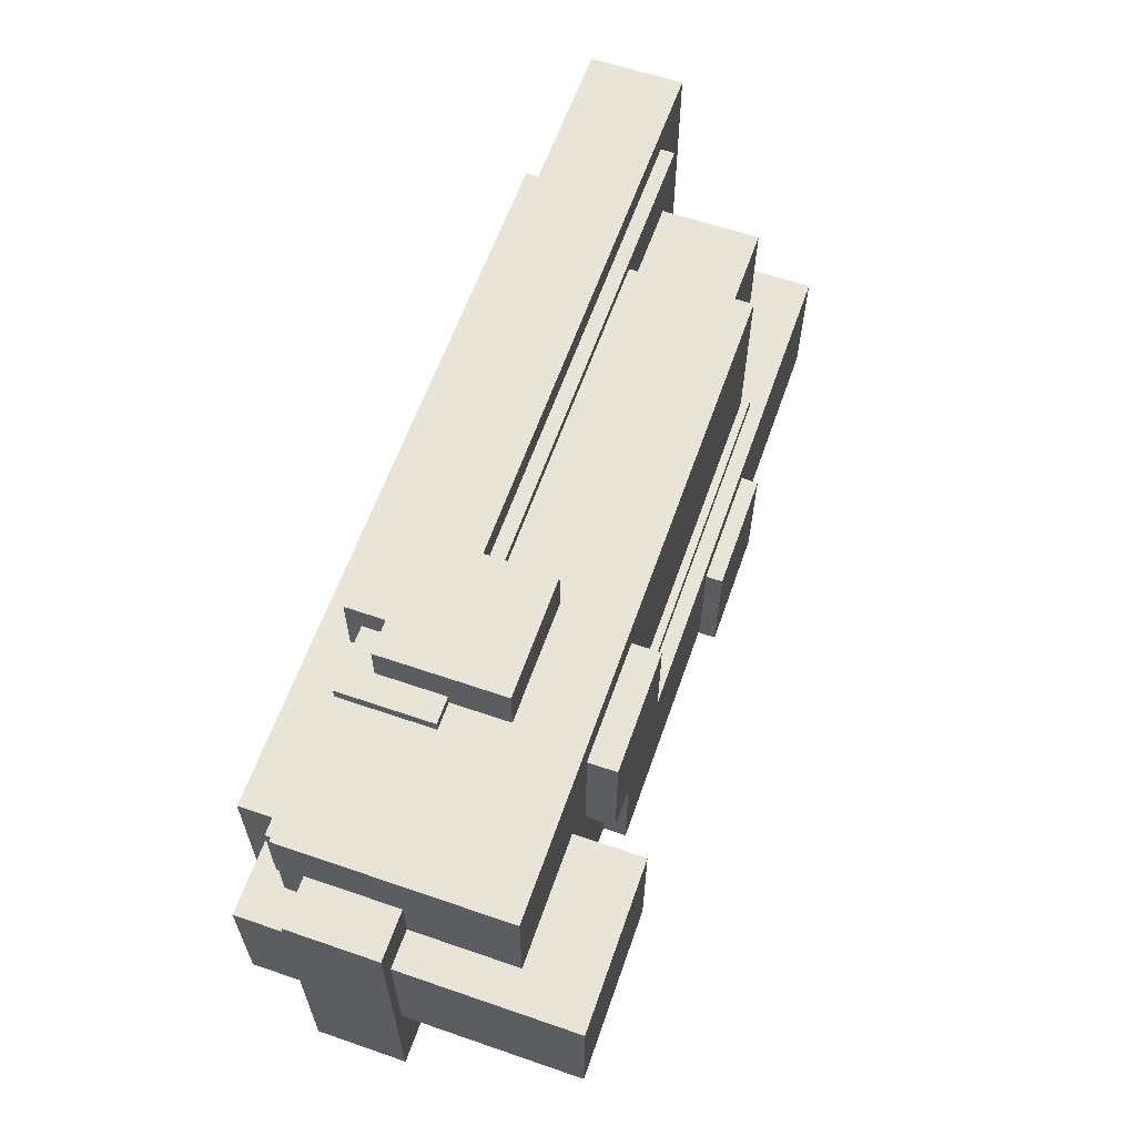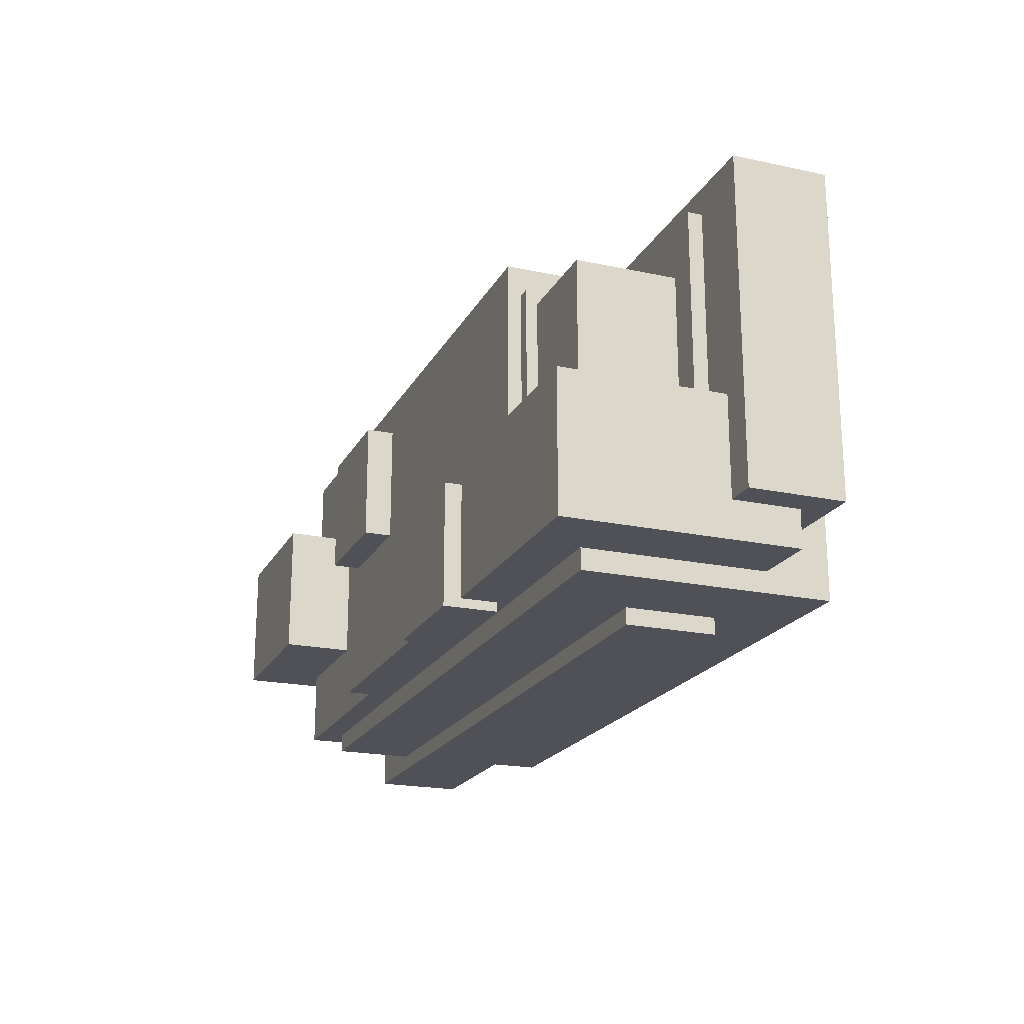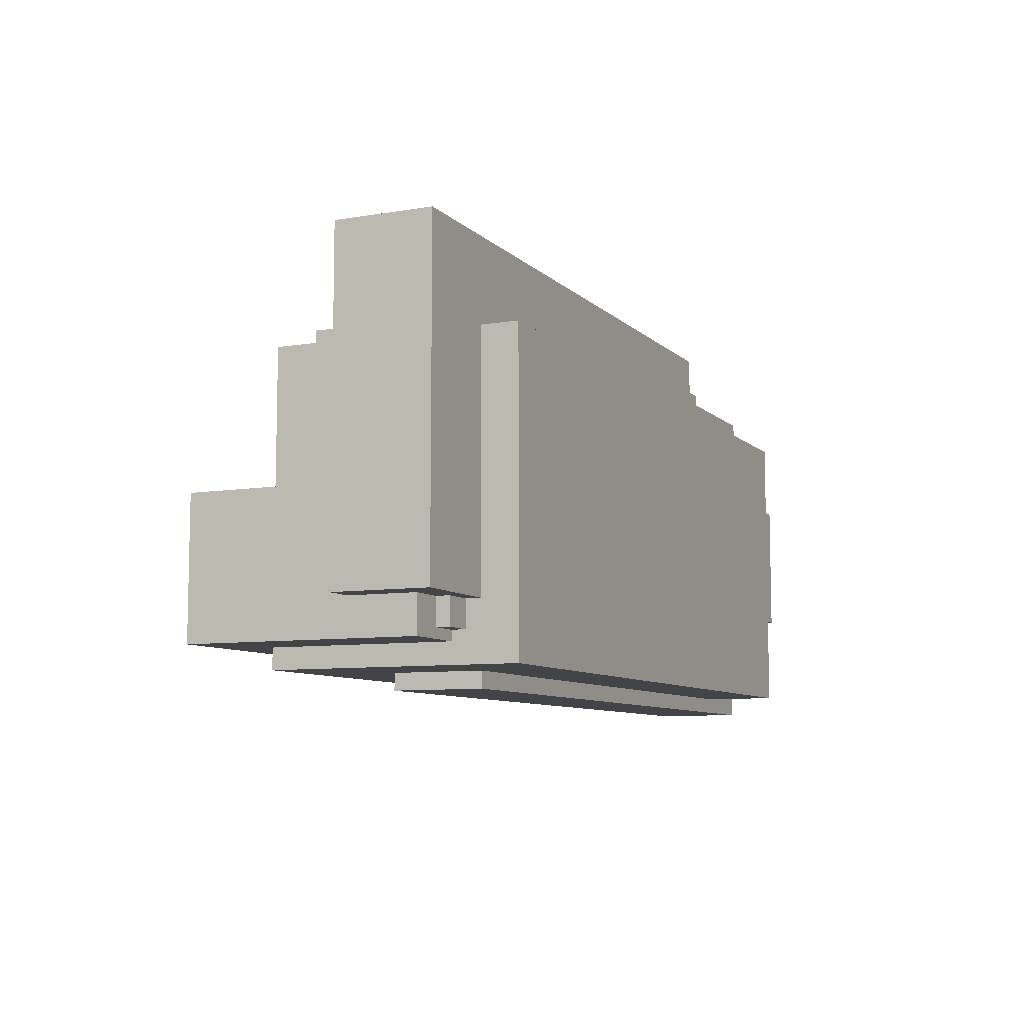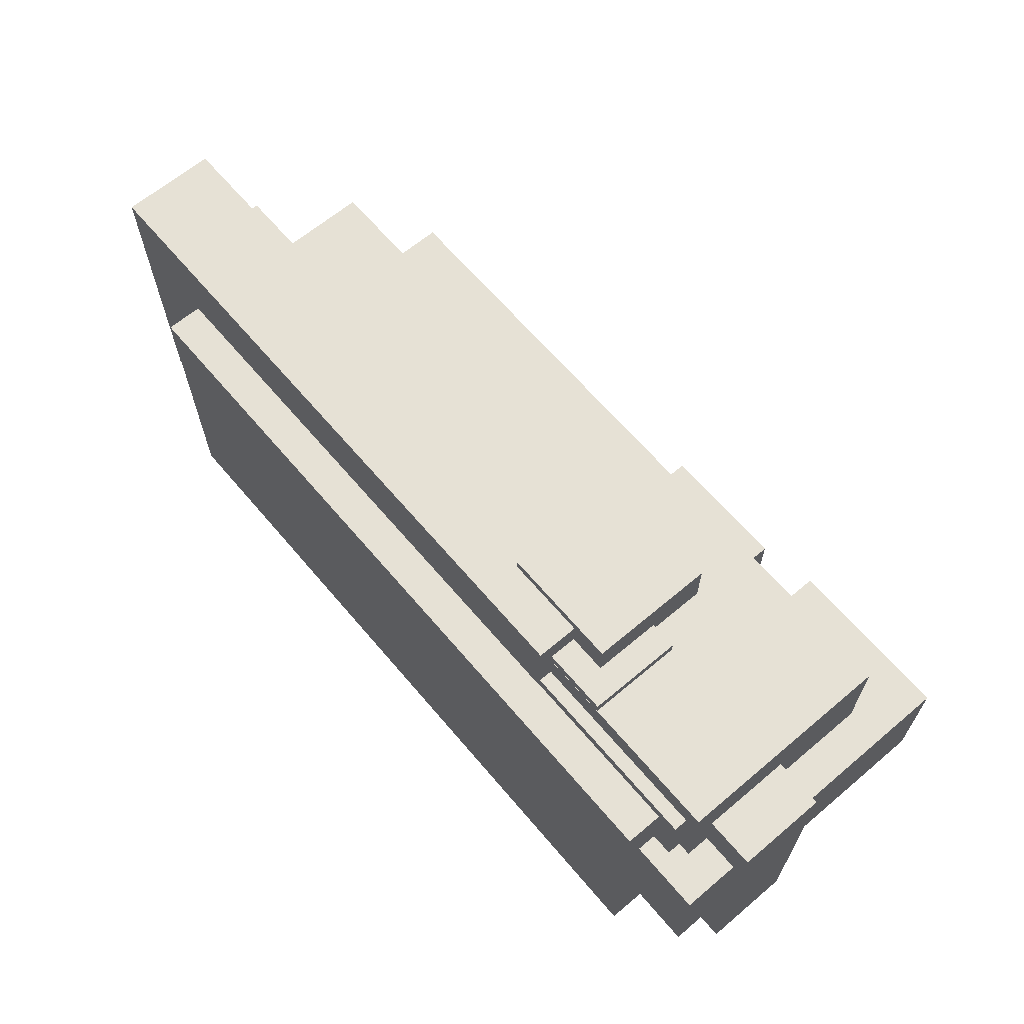
<metadata>
{"format":"obj","ext":"obj","renderer":"f3d","projection":"perspective","resolution":1024,"background":"white","views":[{"elev":61.3,"azim":109.3,"up":"+Z"},{"elev":-20.4,"azim":-111.2,"up":"+Z"},{"elev":-8.2,"azim":-65.4,"up":"+Z"},{"elev":64.8,"azim":49.7,"up":"+Z"}]}
</metadata>
<code>
g black
v -0.1501 0.2263 0.06078
v -0.1501 0.2888 0.06078
v -0.1501 0.2888 -0.06078
v -0.1501 0.2263 -0.06078
v -0.1501 0.2888 0.06078
v -0.1501 0.2888 -0.06078
v 0 0.2888 0.06078
v 0 0.2888 -0.06078
v 0 0.2888 0.06078
v 0 0.2888 -0.06078
v 0 0.1317 0.06078
v 0 0.1317 -0.06078
v 0 0 0.06078
v 0 0 -0.06078
v -0.06446 0 0.06078
v -0.06446 0 -0.06078
v 0 0.1317 0.06078
v -0.1501 0.2888 0.06078
v 0 0.2888 0.06078
v -0.03364 0.1317 0.06078
v -0.03364 0.2263 0.06078
v -0.1501 0.2263 0.06078
v 0 0.1317 -0.06078
v -0.1501 0.2888 -0.06078
v 0 0.2888 -0.06078
v -0.03364 0.2263 -0.06078
v -0.1501 0.2263 -0.06078
v -0.03364 0.1317 -0.06078
v -0.6407 0.05118 -0.162
v -0.6407 0.1317 -0.162
v -0.6407 0.1317 -0.1473
v -0.6407 0.05118 -0.1473
v -0.03364 0.05118 0.106
v -0.03364 0.1317 0.106
v 0.01033 0.05118 0.106
v 0.01033 0.1317 0.106
v 0.01033 0.05118 0.106
v 0.01033 0.1317 0.106
v 0.01033 0.05118 -0.162
v 0.01033 0.1317 -0.162
v 0.01033 0.05118 -0.162
v 0.01033 0.1317 -0.162
v -0.6407 0.05118 -0.162
v -0.6407 0.1317 -0.162
v -0.7155 -0.01531 -0.1473
v -0.7155 0.204 -0.1473
v -0.7155 -0.01531 0.1206
v -0.7155 0.01697 0.1206
v -0.7155 0.204 -0.129
v -0.7155 0.04175 -0.096
v -0.7155 0.04175 -0.129
v -0.7155 0.01697 -0.096
v -0.7155 0.1017 0.1206
v -0.7155 0.204 0.1206
v -0.6174 0.204 0.1206
v -0.6174 0.1017 0.1206
v -0.7155 -0.01531 -0.1473
v -0.06446 -0.01531 -0.1473
v -0.7155 -0.01531 0.1206
v -0.06446 -0.01531 0.1206
v -0.7155 0.204 -0.1473
v -0.06446 0.204 -0.1473
v -0.7155 0.204 -0.129
v -0.2347 0.204 -0.129
v -0.06446 0.204 -0.1302
v -0.7741 0.04175 -0.129
v -0.7741 0.247 -0.007396
v -0.7741 0.247 -0.129
v -0.7741 0.1017 -0.096
v -0.7741 0.1017 -0.007396
v -0.7741 0.04175 -0.096
v -0.7741 0.247 -0.007396
v -0.7741 0.247 -0.129
v -0.2347 0.247 -0.007396
v -0.2347 0.247 -0.129
v -0.2347 0.247 -0.007396
v -0.2347 0.247 -0.129
v -0.2347 0.2263 -0.007396
v -0.2347 0.2263 -0.129
v -0.8015 0.01697 -0.096
v -0.8015 0.1017 -0.096
v -0.8015 0.01697 0.1928
v -0.8015 0.1017 0.1928
v -0.8015 0.01697 0.1928
v -0.8015 0.1017 0.1928
v -0.2177 0.01697 0.1928
v -0.2177 0.1017 0.1928
v -0.03364 0.2263 -0.1302
v -0.6174 0.2263 0.1586
v -0.03364 0.2263 0.1586
v -0.03364 0.2263 0.06078
v -0.2347 0.2263 -0.129
v -0.2347 0.2263 -0.007396
v -0.6174 0.2263 -0.007396
v -0.1501 0.2263 0.06078
v -0.1501 0.2263 -0.06078
v -0.03364 0.2263 -0.06078
v -0.6174 0.2263 0.1586
v -0.03364 0.02964 0.1586
v -0.03364 0.2263 0.1586
v -0.2177 0.1017 0.1586
v -0.2177 0.02964 0.1586
v -0.6174 0.1017 0.1586
v -0.7155 0.204 -0.007396
v -0.7155 0.1017 0.1206
v -0.7155 0.204 0.1206
v -0.7155 0.1017 -0.007396
v -0.7155 -0.01531 0.1206
v -0.06446 -0.01531 0.1206
v -0.7155 0.01697 0.1206
v -0.2177 0.02964 0.1206
v -0.2177 0.01697 0.1206
v -0.06446 0.02964 0.1206
v -0.7155 0.204 0.1206
v -0.6174 0.204 0.1206
v -0.6174 0.204 -0.007396
v -0.7155 0.204 -0.007396
v -0.7155 0.04175 -0.129
v -0.7741 0.04175 -0.129
v -0.7741 0.04175 -0.096
v -0.7155 0.04175 -0.096
v -0.7741 0.247 -0.007396
v -0.2347 0.247 -0.007396
v -0.2347 0.2263 -0.007396
v -0.6174 0.2263 -0.007396
v -0.6174 0.204 -0.007396
v -0.7741 0.1017 -0.007396
v -0.7155 0.204 -0.007396
v -0.7155 0.1017 -0.007396
v -0.7741 0.04175 -0.129
v -0.7741 0.247 -0.129
v -0.2347 0.247 -0.129
v -0.2347 0.2263 -0.129
v -0.2347 0.204 -0.129
v -0.7155 0.204 -0.129
v -0.7155 0.04175 -0.129
v -0.2177 0.01697 0.1928
v -0.2177 0.1017 0.1928
v -0.2177 0.01697 0.1206
v -0.2177 0.1017 0.1586
v -0.2177 0.02964 0.1586
v -0.2177 0.02964 0.1206
v -0.8015 0.01697 -0.096
v -0.8015 0.01697 0.1928
v -0.2177 0.01697 0.1928
v -0.2177 0.01697 0.1206
v -0.7155 0.01697 0.1206
v -0.7155 0.01697 -0.096
v -0.8015 0.1017 -0.096
v -0.8015 0.1017 0.1928
v -0.2177 0.1017 0.1928
v -0.2177 0.1017 0.1586
v -0.6174 0.1017 0.1586
v -0.6174 0.1017 0.1206
v -0.7741 0.1017 -0.007396
v -0.7741 0.1017 -0.096
v -0.7155 0.1017 0.1206
v -0.7155 0.1017 -0.007396
v -0.6174 0.2263 -0.007396
v -0.6174 0.1017 0.1586
v -0.6174 0.2263 0.1586
v -0.6174 0.1017 0.1206
v -0.6174 0.204 0.1206
v -0.6174 0.204 -0.007396
v -0.03364 0.02964 0.06078
v -0.03364 0.02964 0.1586
v -0.2177 0.02964 0.1206
v -0.2177 0.02964 0.1586
v -0.06446 0.02964 0.1206
v -0.06446 0.02964 0.06078
v -0.03364 0.02964 -0.1302
v -0.06446 0.02964 -0.1302
v -0.03364 0.05118 -0.1302
v -0.06446 0.05118 -0.1302
v -0.7155 0.01697 -0.096
v -0.8015 0.01697 -0.096
v -0.8015 0.1017 -0.096
v -0.7741 0.1017 -0.096
v -0.7741 0.04175 -0.096
v -0.7155 0.04175 -0.096
v -0.06446 -0.01531 -0.1473
v -0.06446 0.204 -0.1473
v -0.7155 -0.01531 -0.1473
v -0.7155 0.204 -0.1473
v -0.06446 0.05118 -0.1473
v -0.6407 0.1317 -0.1473
v -0.6407 0.05118 -0.1473
v -0.06446 0.1317 -0.1473
v -0.03364 0.02964 0.1586
v -0.03364 0.2263 0.1586
v -0.03364 0.2263 0.06078
v -0.03364 0.05118 0.106
v -0.03364 0.1317 0.106
v -0.03364 0.02964 0.06078
v -0.03364 0.1317 0.06078
v -0.03364 0.05118 0.06078
v -0.06446 0.1317 -0.1302
v -0.06446 0.204 -0.1302
v -0.06446 0.1317 -0.1473
v -0.06446 0.204 -0.1473
v -0.03364 0.1317 -0.1302
v -0.03364 0.2263 -0.1302
v -0.2347 0.2263 -0.129
v -0.2347 0.204 -0.129
v -0.06446 0.1317 -0.1302
v -0.06446 0.204 -0.1302
v 0 0.05118 -0.06078
v 0 0 0.06078
v 0 0 -0.06078
v 0 0.05118 0.06078
v -0.06446 0 0.06078
v 0 0 0.06078
v 0 0.05118 0.06078
v -0.03364 0.05118 0.06078
v -0.06446 0.02964 0.06078
v -0.03364 0.02964 0.06078
v -0.06446 0 -0.06078
v 0 0 -0.06078
v 0 0.05118 -0.06078
v -0.03364 0.05118 -0.06078
v -0.06446 0.02964 -0.06078
v -0.03364 0.02964 -0.06078
v -0.6407 0.05118 -0.162
v 0.01033 0.05118 -0.162
v 0.01033 0.05118 0.106
v -0.6407 0.05118 -0.1473
v -0.06446 0.05118 -0.1473
v -0.03364 0.05118 -0.1302
v -0.03364 0.05118 -0.06078
v -0.06446 0.05118 -0.1302
v -0.03364 0.05118 0.106
v 0 0.05118 -0.06078
v 0 0.05118 0.06078
v -0.03364 0.05118 0.06078
v -0.6407 0.1317 -0.162
v 0.01033 0.1317 -0.162
v 0.01033 0.1317 0.106
v -0.6407 0.1317 -0.1473
v -0.06446 0.1317 -0.1473
v -0.03364 0.1317 -0.1302
v -0.03364 0.1317 -0.06078
v -0.06446 0.1317 -0.1302
v -0.03364 0.1317 0.106
v 0 0.1317 -0.06078
v 0 0.1317 0.06078
v -0.03364 0.1317 0.06078
v -0.06446 -0.01531 0.1206
v -0.06446 -0.01531 -0.1473
v -0.06446 0.02964 0.1206
v -0.06446 0.02964 0.06078
v -0.06446 0.05118 -0.1473
v -0.06446 0.05118 -0.1302
v -0.06446 0.02964 -0.1302
v -0.06446 0 -0.06078
v -0.06446 0 0.06078
v -0.06446 0.02964 -0.06078
v -0.06446 0.02964 -0.1302
v -0.03364 0.02964 -0.1302
v -0.03364 0.02964 -0.06078
v -0.06446 0.02964 -0.06078
v -0.03364 0.1317 -0.06078
v -0.03364 0.1317 -0.1302
v -0.03364 0.2263 -0.1302
v -0.03364 0.2263 -0.06078
v -0.03364 0.02964 -0.06078
v -0.03364 0.02964 -0.1302
v -0.03364 0.05118 -0.1302
v -0.03364 0.05118 -0.06078
f 4 1 2 3
f 6 5 7 8
f 10 9 11 12
f 14 13 15 16
f 21 20 17
f 18 22 21 19
f 17 19 21
f 26 23 28
f 24 25 26 27
f 23 26 25
f 30 29 32 31
f 34 33 35 36
f 38 37 39 40
f 42 41 43 44
f 46 45 51
f 52 51 45
f 51 49 46
f 48 52 45 47
f 51 52 50
f 54 53 56 55
f 58 60 59 57
f 62 61 63 64
f 65 62 64
f 69 66 71
f 68 69 67
f 70 67 69
f 66 69 68
f 73 72 74 75
f 77 76 78 79
f 81 80 82 83
f 85 84 86 87
f 93 96 92
f 97 88 96
f 92 96 88
f 95 93 89
f 94 89 93
f 91 95 90
f 89 90 95
f 93 95 96
f 103 101 100 98
f 100 101 99
f 102 99 101
f 104 107 105 106
f 108 112 110
f 113 112 109
f 108 109 112
f 111 112 113
f 116 117 114 115
f 118 121 120 119
f 128 127 129
f 125 128 126
f 128 122 127
f 122 125 124 123
f 128 125 122
f 136 130 135
f 131 135 130
f 134 135 133
f 132 135 131
f 132 133 135
f 138 137 141 140
f 139 141 137
f 139 142 141
f 143 148 147
f 145 144 147
f 143 147 144
f 146 145 147
f 156 149 155
f 150 155 149
f 157 158 155
f 153 157 150
f 155 150 157
f 151 152 153
f 150 151 153
f 157 153 154
f 163 159 164
f 161 163 160
f 162 160 163
f 159 163 161
f 169 170 165
f 166 168 169
f 167 169 168
f 165 166 169
f 173 171 172 174
f 180 175 179
f 176 179 175
f 178 179 176 177
f 187 185 181
f 186 182 188
f 186 187 183
f 181 183 187
f 182 186 184
f 183 184 186
f 193 189 192
f 194 192 189
f 191 190 193
f 189 193 190
f 192 194 196
f 193 195 191
f 198 197 199 200
f 206 202 201
f 205 206 201
f 203 206 204
f 202 206 203
f 207 210 208 209
f 212 216 211
f 215 211 216
f 213 216 212
f 216 213 214
f 222 218 217
f 221 222 217
f 219 222 220
f 218 222 219
f 227 226 223
f 224 227 223
f 224 228 227
f 230 227 228
f 232 228 224
f 233 231 234
f 225 233 232
f 231 233 225
f 224 225 232
f 228 232 229
f 239 235 238
f 236 235 239
f 236 239 240
f 242 240 239
f 244 236 240
f 245 246 243
f 237 244 245
f 243 237 245
f 236 244 237
f 240 241 244
f 255 247 254
f 248 254 247
f 250 249 255
f 247 255 249
f 256 254 253
f 248 253 254
f 252 253 251
f 248 251 253
f 258 259 260 257
f 264 261 262 263
f 268 265 266 267
v -0.5608 0.2143 -0.02712
v -0.5608 0.2621 -0.02712
v -0.4523 0.2143 -0.02712
v -0.4523 0.2621 -0.02712
v -0.4523 0.2143 -0.02712
v -0.4523 0.2621 -0.02712
v -0.4523 0.2143 -0.1372
v -0.4523 0.2621 -0.1372
v -0.4523 0.2143 -0.1372
v -0.4523 0.2621 -0.1372
v -0.5608 0.2143 -0.1372
v -0.5608 0.2621 -0.1372
v -0.5608 0.2143 -0.1372
v -0.5608 0.2621 -0.1372
v -0.5608 0.2143 -0.02712
v -0.5608 0.2621 -0.02712
v -0.5608 0.2143 -0.02712
v -0.4523 0.2143 -0.02712
v -0.4523 0.2143 -0.1372
v -0.5608 0.2143 -0.1372
v -0.5608 0.2621 -0.02712
v -0.4523 0.2621 -0.02712
v -0.4523 0.2621 -0.1372
v -0.5608 0.2621 -0.1372
f 269 271 272 270
f 273 275 276 274
f 277 279 280 278
f 281 283 284 282
f 286 285 288
f 288 287 286
f 290 292 289
f 292 290 291
v -0.2919 0.204 0.1292
v -0.2919 0.2517 0.1292
v -0.1834 0.204 0.1292
v -0.1834 0.2517 0.1292
v -0.1834 0.204 0.1292
v -0.1834 0.2517 0.1292
v -0.1834 0.204 0.0191
v -0.1834 0.2517 0.0191
v -0.1834 0.204 0.0191
v -0.1834 0.2517 0.0191
v -0.2919 0.204 0.0191
v -0.2919 0.2517 0.0191
v -0.2919 0.204 0.0191
v -0.2919 0.2517 0.0191
v -0.2919 0.204 0.1292
v -0.2919 0.2517 0.1292
v -0.2919 0.204 0.1292
v -0.1834 0.204 0.1292
v -0.1834 0.204 0.0191
v -0.2919 0.204 0.0191
v -0.2919 0.2517 0.1292
v -0.1834 0.2517 0.1292
v -0.1834 0.2517 0.0191
v -0.2919 0.2517 0.0191
f 293 295 296 294
f 297 299 300 298
f 301 303 304 302
f 305 307 308 306
f 310 309 312
f 312 311 310
f 314 316 313
f 316 314 315
v -0.2919 0.05436 0.2022
v -0.2919 0.1663 0.2022
v -0.1834 0.05436 0.2022
v -0.1834 0.1663 0.2022
v -0.1834 0.05436 0.2022
v -0.1834 0.1663 0.2022
v -0.1834 0.05436 0.09215
v -0.1834 0.1663 0.09215
v -0.1834 0.05436 0.09215
v -0.1834 0.1663 0.09215
v -0.2919 0.05436 0.09215
v -0.2919 0.1663 0.09215
v -0.2919 0.05436 0.09215
v -0.2919 0.1663 0.09215
v -0.2919 0.05436 0.2022
v -0.2919 0.1663 0.2022
v -0.2919 0.05436 0.2022
v -0.1834 0.05436 0.2022
v -0.1834 0.05436 0.09215
v -0.2919 0.05436 0.09215
v -0.2919 0.1663 0.2022
v -0.1834 0.1663 0.2022
v -0.1834 0.1663 0.09215
v -0.2919 0.1663 0.09215
f 317 319 320 318
f 321 323 324 322
f 325 327 328 326
f 329 331 332 330
f 334 333 336
f 336 335 334
f 338 340 337
f 340 338 339
g glow
v -0.7429 0.02986 -0.12
v -0.7429 0.1146 -0.12
v -0.7429 0.02986 0.1688
v -0.7429 0.1146 0.1688
v -0.7429 0.02986 0.1688
v -0.7429 0.1146 0.1688
v -0.1592 0.02986 0.1688
v -0.1592 0.1146 0.1688
v -0.1592 0.02986 -0.1076
v -0.1592 0.1146 -0.1076
v -0.1592 0.02986 -0.12
v -0.1592 0.1146 -0.12
v -0.1592 0.02986 -0.12
v -0.1592 0.1146 -0.12
v -0.7429 0.02986 -0.12
v -0.7429 0.1146 -0.12
v -0.7429 0.02986 -0.12
v -0.1592 0.02986 -0.12
v -0.7429 0.02986 0.1688
v -0.1592 0.02986 0.1688
v -0.1592 0.02986 0.1329
v -0.6291 0.02986 0.1329
v -0.6291 0.02986 -0.1076
v -0.1592 0.02986 -0.1076
v -0.7429 0.1146 -0.12
v -0.1592 0.1146 -0.12
v -0.7429 0.1146 0.1688
v -0.1592 0.1146 0.1688
v -0.1592 0.1146 0.1329
v -0.6291 0.1146 0.1329
v -0.6291 0.1146 -0.1076
v -0.1592 0.1146 -0.1076
v -0.6291 0.01746 0.1329
v -0.6291 0.2141 0.1329
v -0.04535 0.01746 0.1329
v -0.04535 0.2141 0.1329
v -0.6291 0.02986 0.1329
v -0.1592 0.1146 0.1329
v -0.1592 0.02986 0.1329
v -0.6291 0.1146 0.1329
v -0.04535 0.01746 0.1329
v -0.04535 0.2141 0.1329
v -0.04535 0.01746 -0.1076
v -0.04535 0.2141 -0.1076
v -0.04535 0.01746 -0.1076
v -0.04535 0.2141 -0.1076
v -0.6291 0.01746 -0.1076
v -0.6291 0.2141 -0.1076
v -0.6291 0.02986 -0.1076
v -0.1592 0.02986 -0.1076
v -0.1592 0.1146 -0.1076
v -0.6291 0.1146 -0.1076
v -0.6291 0.01746 -0.1076
v -0.04535 0.01746 -0.1076
v -0.6291 0.01746 0.1329
v -0.04535 0.01746 0.1329
v -0.6291 0.2141 -0.1076
v -0.04535 0.2141 -0.1076
v -0.6291 0.2141 0.1329
v -0.04535 0.2141 0.1329
v -0.6291 0.2141 -0.03644
v -0.2819 0.2141 -0.03644
v -0.2819 0.2141 0.004506
v -0.6291 0.2141 0.004506
v -0.6291 0.2141 0.004506
v -0.6242 0.2334 0.004506
v -0.6242 0.2334 -0.03644
v -0.6291 0.2141 -0.03644
v -0.6242 0.2334 0.004506
v -0.6242 0.2334 -0.03644
v -0.2819 0.2334 0.004506
v -0.2819 0.2334 -0.03644
v -0.6291 0.01746 -0.1076
v -0.6291 0.01746 0.1329
v -0.6291 0.02986 0.1329
v -0.6291 0.02986 -0.1076
v -0.2819 0.2334 0.004506
v -0.2819 0.2334 -0.03644
v -0.2819 0.2141 0.004506
v -0.2819 0.2141 -0.03644
v -0.2819 0.2141 0.004506
v -0.6242 0.2334 0.004506
v -0.2819 0.2334 0.004506
v -0.6291 0.2141 0.004506
v -0.6291 0.2141 -0.03644
v -0.6242 0.2334 -0.03644
v -0.2819 0.2334 -0.03644
v -0.2819 0.2141 -0.03644
v -0.1592 0.02986 0.1688
v -0.1592 0.1146 0.1688
v -0.1592 0.02986 0.1329
v -0.1592 0.1146 0.1329
v -0.6291 0.1146 -0.1076
v -0.6291 0.2141 -0.1076
v -0.6291 0.2141 0.1329
v -0.6291 0.2141 -0.03644
v -0.6291 0.2141 0.004506
v -0.6291 0.1146 0.1329
f 342 341 343 344
f 346 345 347 348
f 350 349 351 352
f 354 353 355 356
f 358 363 357
f 362 359 357 363
f 363 358 364
f 360 359 362
f 362 361 360
f 366 365 371
f 370 371 365
f 371 372 366
f 368 370 367
f 365 367 370
f 370 368 369
f 379 377 373
f 378 374 380
f 378 379 375
f 373 375 379
f 374 378 376
f 375 376 378
f 382 381 383 384
f 391 385 390
f 387 390 385
f 388 386 391
f 385 391 386
f 390 387 389
f 391 392 388
f 394 396 395 393
f 402 397 401
f 403 398 402
f 397 402 398
f 403 404 399
f 398 403 400
f 399 400 403
f 408 405 406 407
f 410 409 411 412
f 416 413 414 415
f 418 417 419 420
f 421 423 422 424
f 428 425 426 427
f 430 429 431 432
f 434 433 436
f 437 436 433
f 435 437 438
f 433 438 437

</code>
